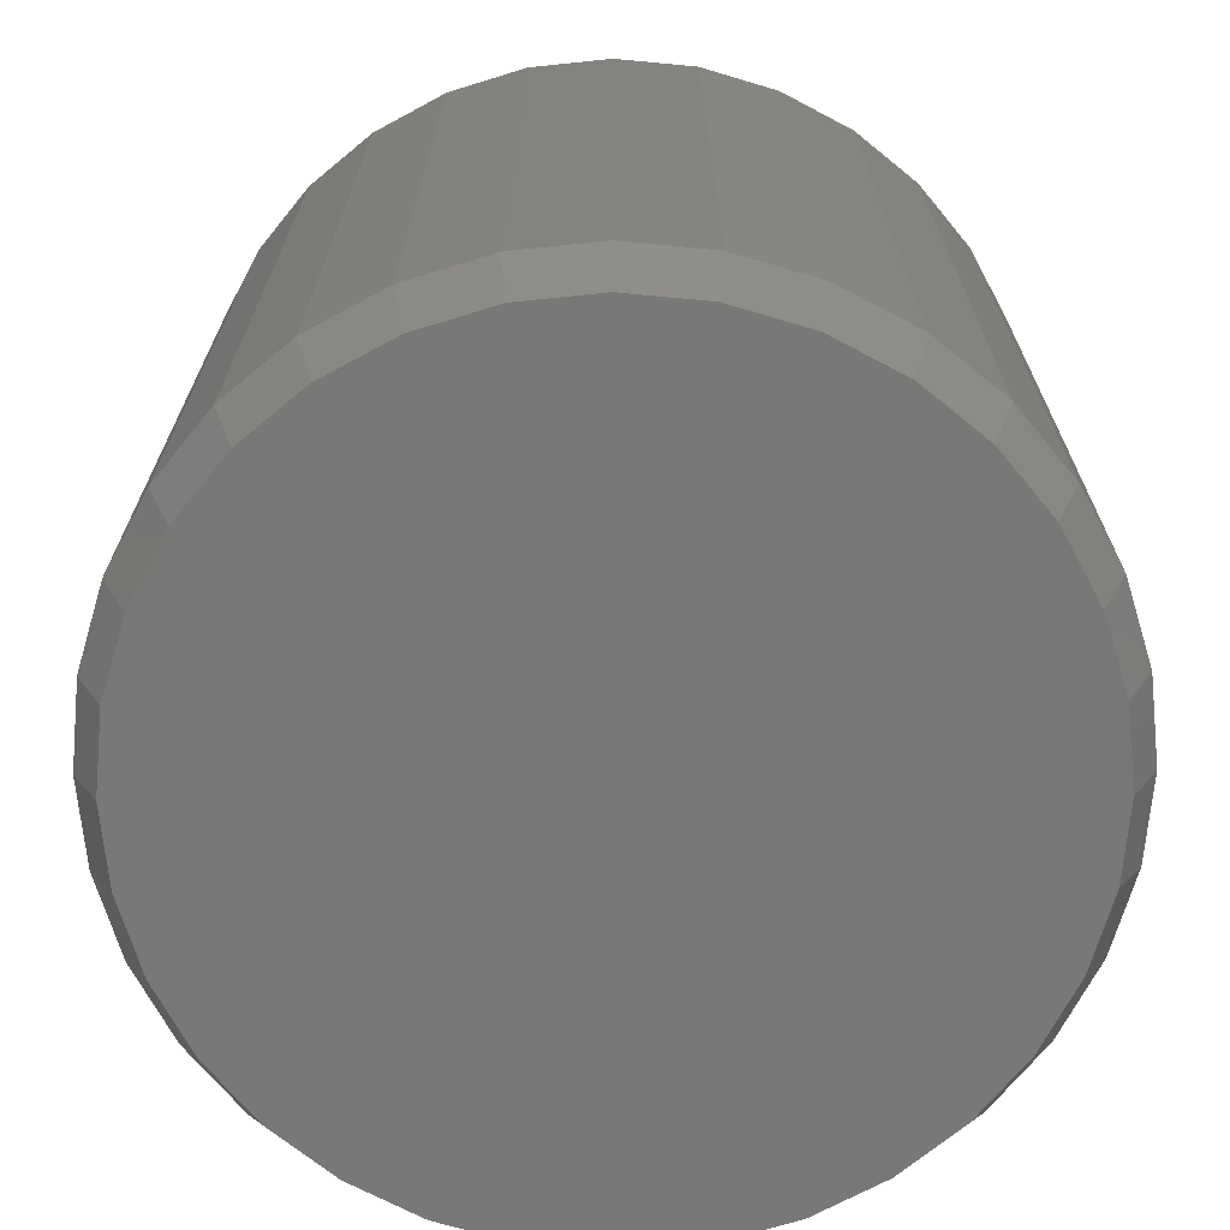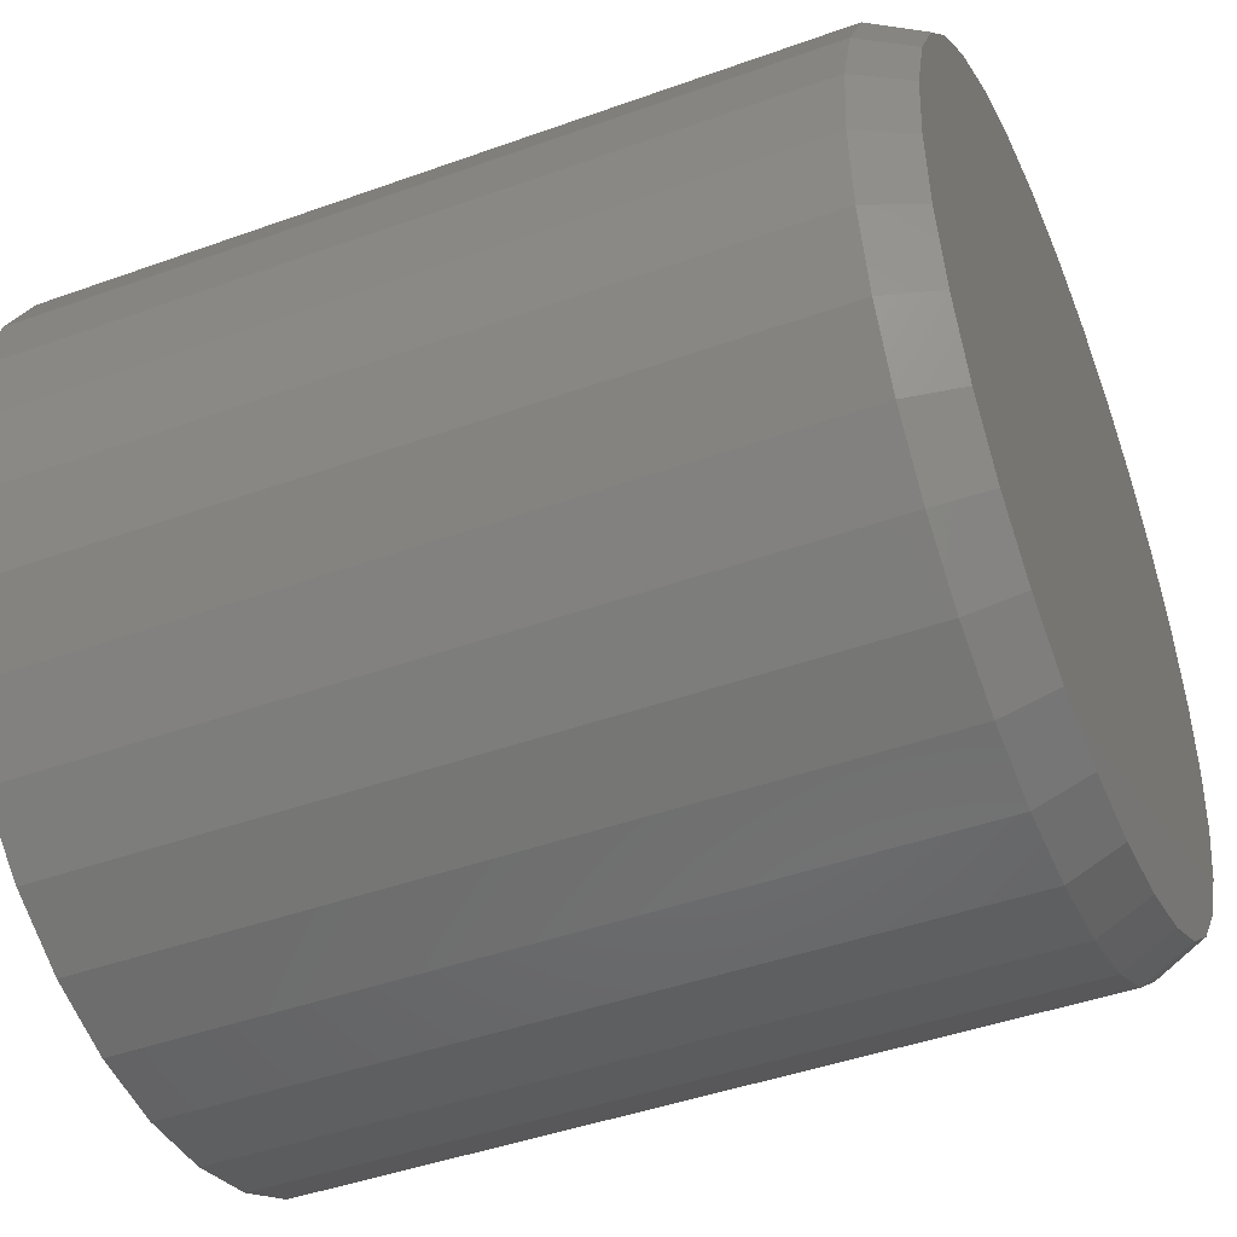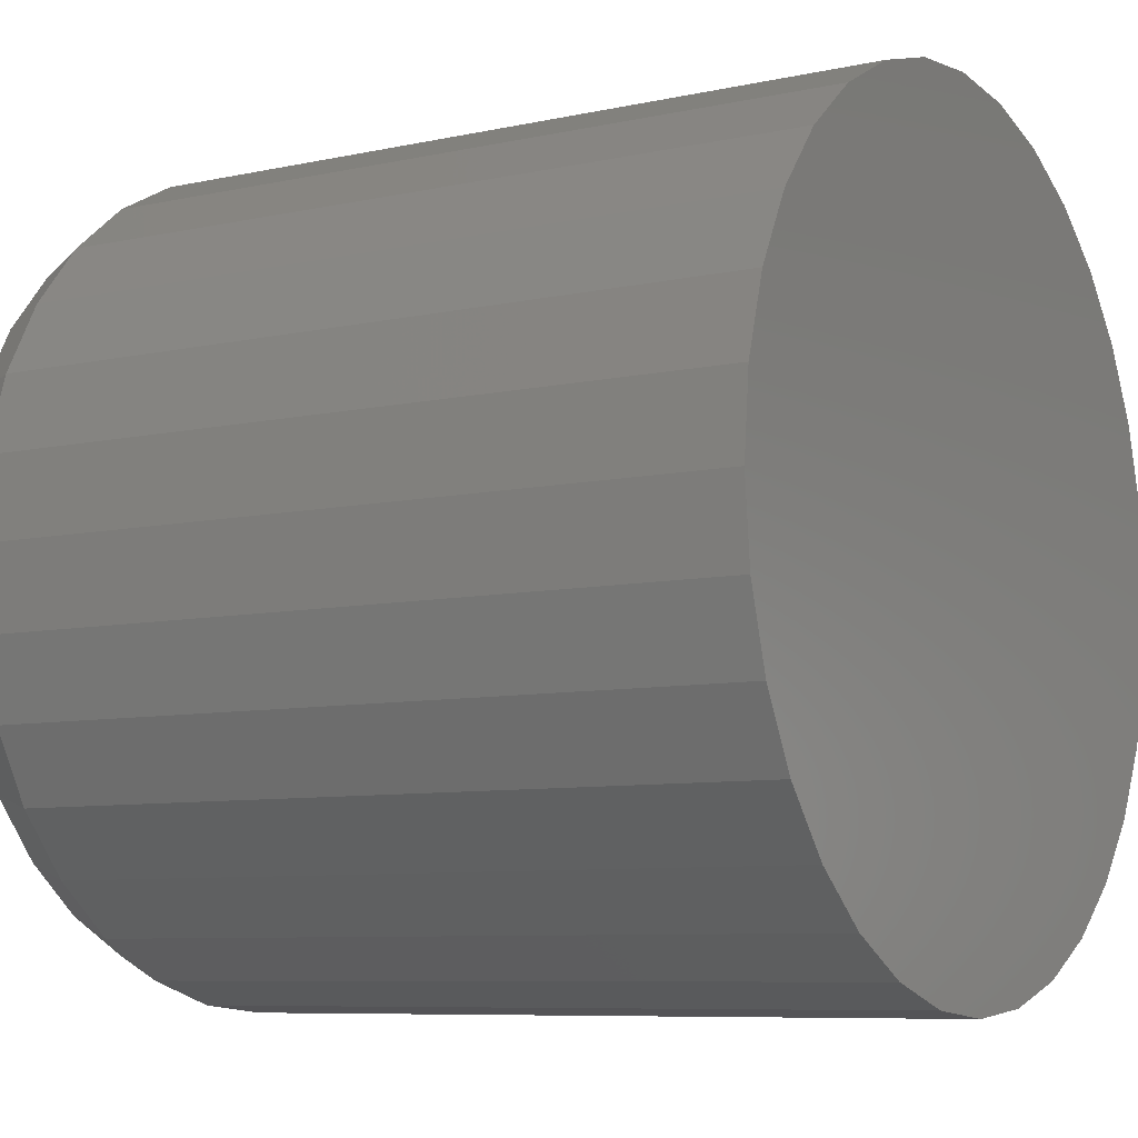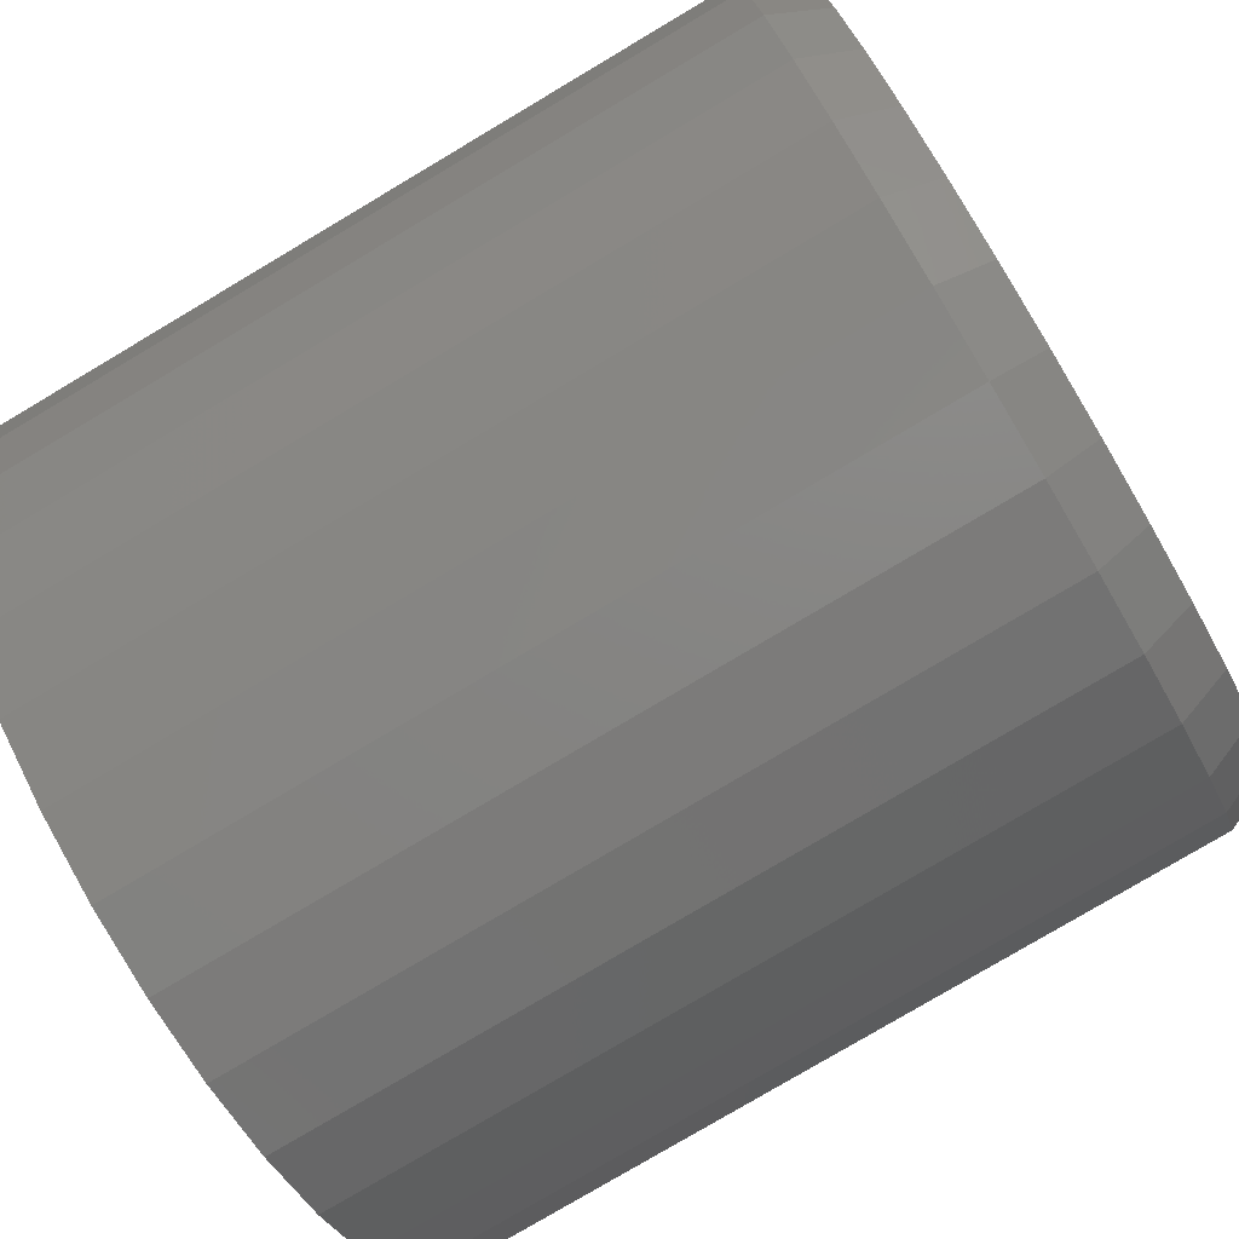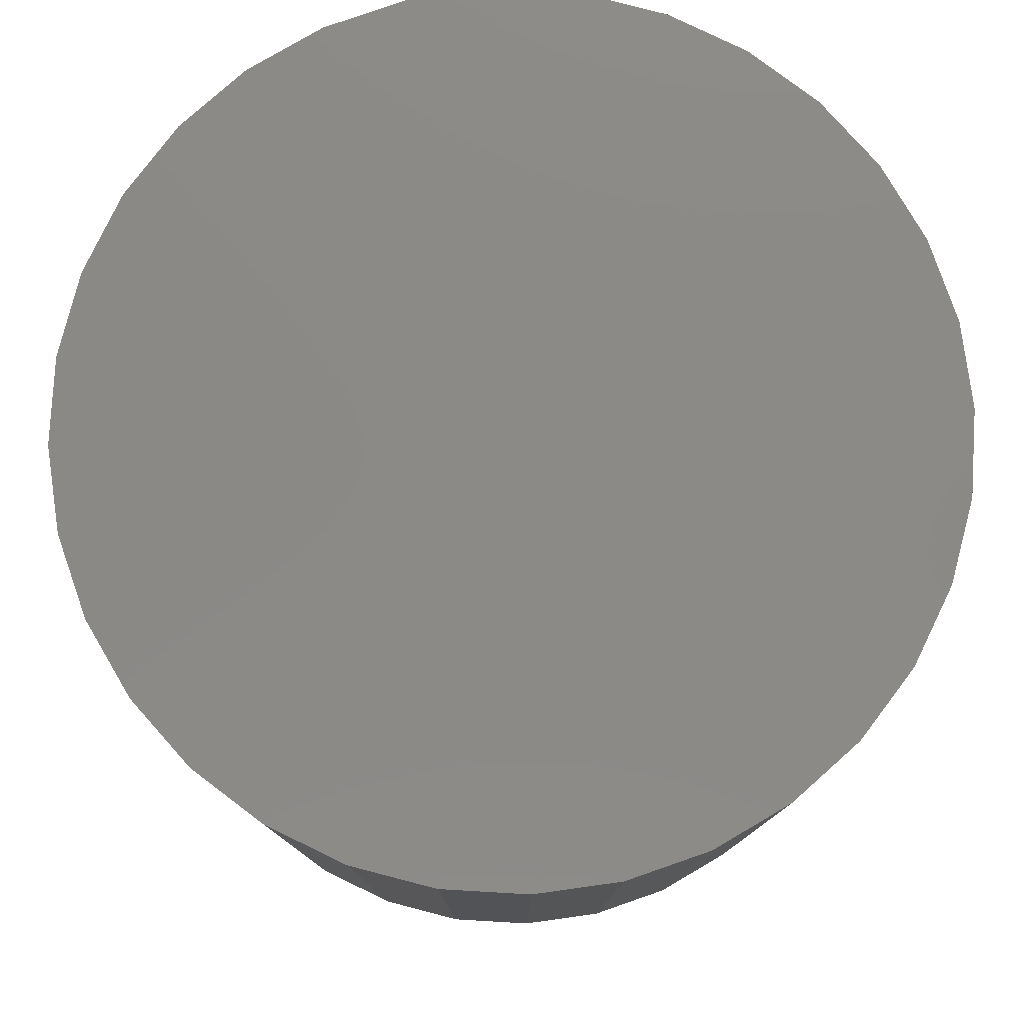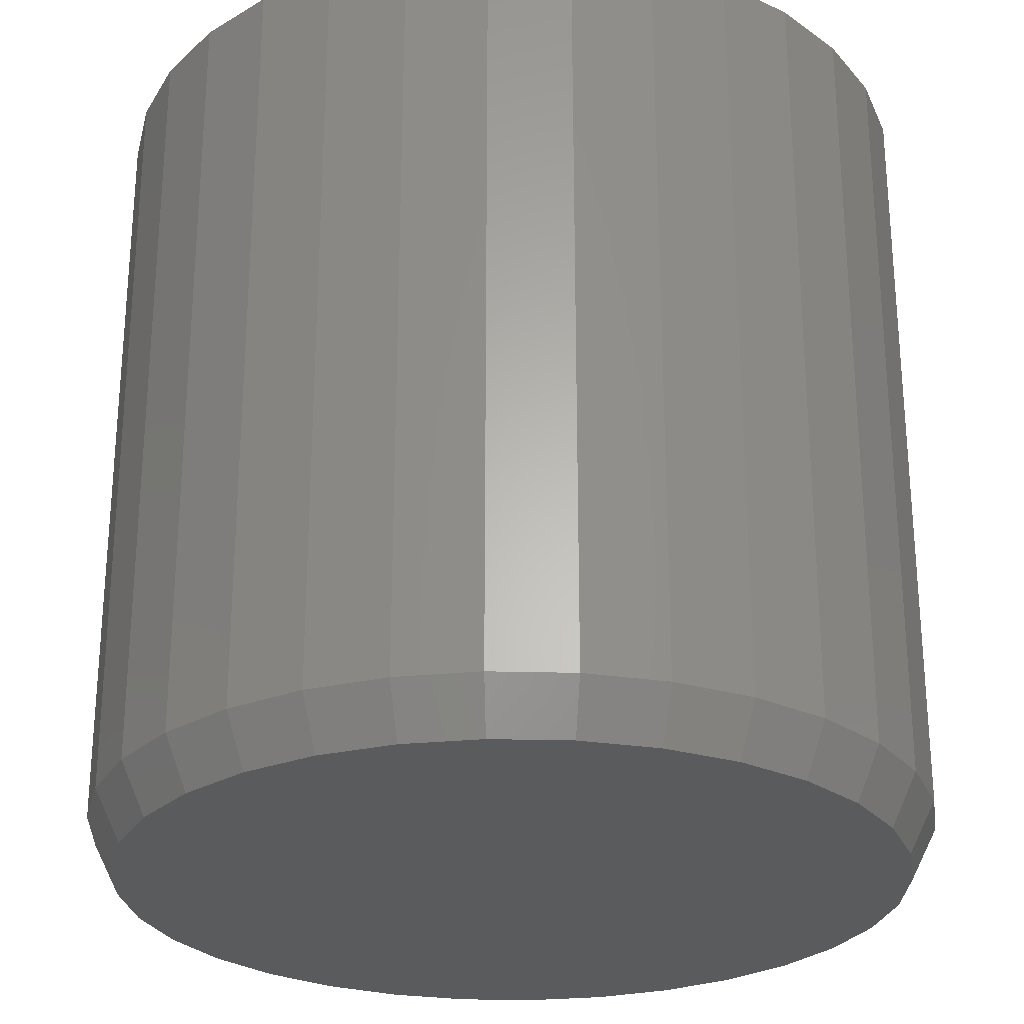
<metadata>
{"format":"stl","ext":"stl","renderer":"f3d","projection":"perspective","resolution":1024,"background":"white","views":[{"elev":-70.4,"azim":79.0,"up":"+Y"},{"elev":-44.5,"azim":-67.2,"up":"+Z"},{"elev":-7.8,"azim":121.7,"up":"+Z"},{"elev":-79.2,"azim":-59.3,"up":"+Z"},{"elev":79.3,"azim":-69.8,"up":"+Y"},{"elev":-26.7,"azim":59.5,"up":"+Y"}]}
</metadata>
<code>
# stl→obj: 96 verts, 188 faces
v -0.06344 -0.75 0.3487
v 0.07528 -0.75 0.3487
v 0.005921 -0.75 0.3555
v 0.142 -0.75 0.3284
v -0.1301 -0.75 0.3284
v 0.2034 -0.75 0.2956
v -0.1916 -0.75 0.2956
v 0.2573 -0.75 0.2514
v -0.2455 -0.75 0.2514
v 0.3015 -0.75 0.1975
v -0.2897 -0.75 0.1975
v 0.3344 -0.75 0.136
v -0.3225 -0.75 0.136
v 0.3546 -0.75 0.06936
v -0.3428 -0.75 0.06936
v 0.3614 -0.75 -5.138e-16
v -0.3496 -0.75 2.627e-07
v 0.3546 -0.75 -0.06936
v -0.3428 -0.75 -0.06936
v 0.3344 -0.75 -0.136
v -0.3225 -0.75 -0.136
v 0.3015 -0.75 -0.1975
v -0.2897 -0.75 -0.1975
v 0.2573 -0.75 -0.2514
v -0.2455 -0.75 -0.2514
v 0.2034 -0.75 -0.2956
v -0.1916 -0.75 -0.2956
v 0.142 -0.75 -0.3284
v -0.1301 -0.75 -0.3284
v 0.07528 -0.75 -0.3487
v -0.06344 -0.75 -0.3487
v 0.005921 -0.75 -0.3555
v 0.3849 9.758e-17 -1.508e-16
v 0.3849 -0.7031 -2.436e-16
v 0.3776 9.677e-17 -0.07393
v 0.3776 -0.7031 -0.07393
v 0.356 9.438e-17 -0.145
v 0.356 -0.7031 -0.145
v 0.321 9.049e-17 -0.2105
v 0.321 -0.7031 -0.2105
v 0.2739 8.526e-17 -0.268
v 0.2739 -0.7031 -0.268
v 0.2165 7.888e-17 -0.3151
v 0.2165 -0.7031 -0.3151
v 0.1509 7.161e-17 -0.3501
v 0.1509 -0.7031 -0.3501
v 0.07985 6.372e-17 -0.3717
v 0.07985 -0.7031 -0.3717
v 0.005921 5.551e-17 -0.3789
v 0.005921 -0.7031 -0.3789
v -0.06801 4.73e-17 -0.3717
v -0.06801 -0.7031 -0.3717
v -0.1391 3.941e-17 -0.3501
v -0.1391 -0.7031 -0.3501
v -0.2046 3.214e-17 -0.3151
v -0.2046 -0.7031 -0.3151
v -0.262 2.576e-17 -0.268
v -0.262 -0.7031 -0.268
v -0.3092 2.053e-17 -0.2105
v -0.3092 -0.7031 -0.2105
v -0.3442 1.664e-17 -0.145
v -0.3442 -0.7031 -0.145
v -0.3657 1.425e-17 -0.07393
v -0.3657 -0.7031 -0.07393
v -0.373 1.344e-17 1.276e-16
v -0.373 -0.7031 1.276e-16
v -0.3657 1.425e-17 0.07393
v -0.3657 -0.7031 0.07393
v -0.3442 1.664e-17 0.145
v -0.3442 -0.7031 0.145
v -0.3092 2.053e-17 0.2105
v -0.3092 -0.7031 0.2105
v -0.262 2.576e-17 0.268
v -0.262 -0.7031 0.268
v -0.2046 3.214e-17 0.3151
v -0.2046 -0.7031 0.3151
v -0.1391 3.941e-17 0.3501
v -0.1391 -0.7031 0.3501
v -0.06801 4.73e-17 0.3717
v -0.06801 -0.7031 0.3717
v 0.005921 5.551e-17 0.3789
v 0.005921 -0.7031 0.3789
v 0.07985 6.372e-17 0.3717
v 0.07985 -0.7031 0.3717
v 0.1509 7.161e-17 0.3501
v 0.1509 -0.7031 0.3501
v 0.2165 7.888e-17 0.3151
v 0.2165 -0.7031 0.3151
v 0.2739 8.526e-17 0.268
v 0.2739 -0.7031 0.268
v 0.321 9.049e-17 0.2105
v 0.321 -0.7031 0.2105
v 0.356 9.438e-17 0.145
v 0.356 -0.7031 0.145
v 0.3776 9.677e-17 0.07393
v 0.3776 -0.7031 0.07393
f 1 2 3
f 2 1 4
f 4 1 5
f 4 5 6
f 6 5 7
f 6 7 8
f 8 7 9
f 8 9 10
f 10 9 11
f 10 11 12
f 12 11 13
f 12 13 14
f 14 13 15
f 14 15 16
f 16 15 17
f 16 17 18
f 18 17 19
f 18 19 20
f 20 19 21
f 20 21 22
f 22 21 23
f 22 23 24
f 24 23 25
f 24 25 26
f 26 25 27
f 26 27 28
f 28 27 29
f 28 29 30
f 30 29 31
f 30 31 32
f 33 34 35
f 35 34 36
f 35 36 37
f 37 36 38
f 37 38 39
f 39 38 40
f 39 40 41
f 41 40 42
f 41 42 43
f 43 42 44
f 43 44 45
f 45 44 46
f 45 46 47
f 47 46 48
f 47 48 49
f 49 48 50
f 49 50 51
f 51 50 52
f 51 52 53
f 53 52 54
f 53 54 55
f 55 54 56
f 55 56 57
f 57 56 58
f 57 58 59
f 59 58 60
f 59 60 61
f 61 60 62
f 61 62 63
f 63 62 64
f 63 64 65
f 65 64 66
f 65 66 67
f 67 66 68
f 67 68 69
f 69 68 70
f 69 70 71
f 71 70 72
f 71 72 73
f 73 72 74
f 73 74 75
f 75 74 76
f 75 76 77
f 77 76 78
f 77 78 79
f 79 78 80
f 79 80 81
f 81 80 82
f 81 82 83
f 83 82 84
f 83 84 85
f 85 84 86
f 85 86 87
f 87 86 88
f 87 88 89
f 89 88 90
f 89 90 91
f 91 90 92
f 91 92 93
f 93 92 94
f 93 94 95
f 95 94 96
f 95 96 33
f 33 96 34
f 82 2 84
f 84 2 4
f 84 4 86
f 86 4 6
f 86 6 88
f 88 6 8
f 88 8 90
f 90 8 10
f 90 10 92
f 92 10 12
f 92 12 94
f 94 12 14
f 94 14 96
f 96 14 16
f 96 16 34
f 2 82 3
f 3 82 80
f 3 80 1
f 1 80 78
f 1 78 5
f 5 78 76
f 5 76 7
f 7 76 74
f 7 74 9
f 9 74 72
f 9 72 11
f 11 72 70
f 11 70 13
f 13 70 68
f 13 68 15
f 15 68 66
f 15 66 17
f 50 31 52
f 52 31 29
f 52 29 54
f 54 29 27
f 54 27 56
f 56 27 25
f 56 25 58
f 58 25 23
f 58 23 60
f 60 23 21
f 60 21 62
f 62 21 19
f 62 19 64
f 64 19 17
f 64 17 66
f 31 50 32
f 32 50 48
f 32 48 30
f 30 48 46
f 30 46 28
f 28 46 44
f 28 44 26
f 26 44 42
f 26 42 24
f 24 42 40
f 24 40 22
f 22 40 38
f 22 38 20
f 20 38 36
f 20 36 18
f 18 36 34
f 18 34 16
f 81 83 79
f 49 51 47
f 47 51 53
f 47 53 45
f 45 53 55
f 45 55 43
f 43 55 57
f 43 57 41
f 41 57 59
f 41 59 39
f 39 59 61
f 39 61 37
f 37 61 63
f 37 63 35
f 35 63 65
f 35 65 33
f 33 65 67
f 33 67 95
f 95 67 69
f 95 69 93
f 93 69 71
f 93 71 91
f 91 71 73
f 91 73 89
f 89 73 75
f 89 75 87
f 87 75 77
f 87 77 85
f 85 77 79
f 85 79 83

</code>
